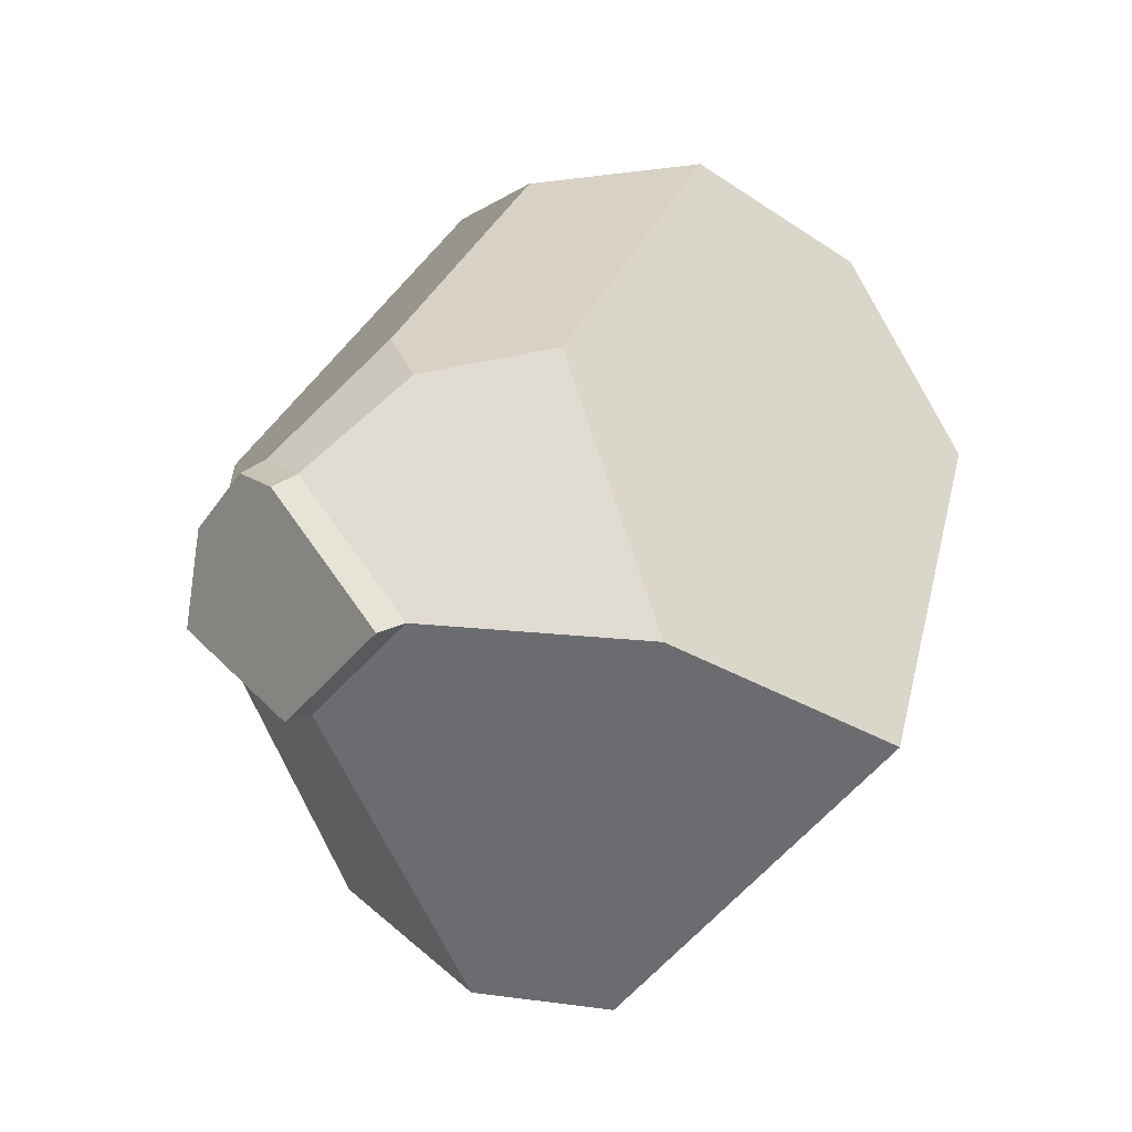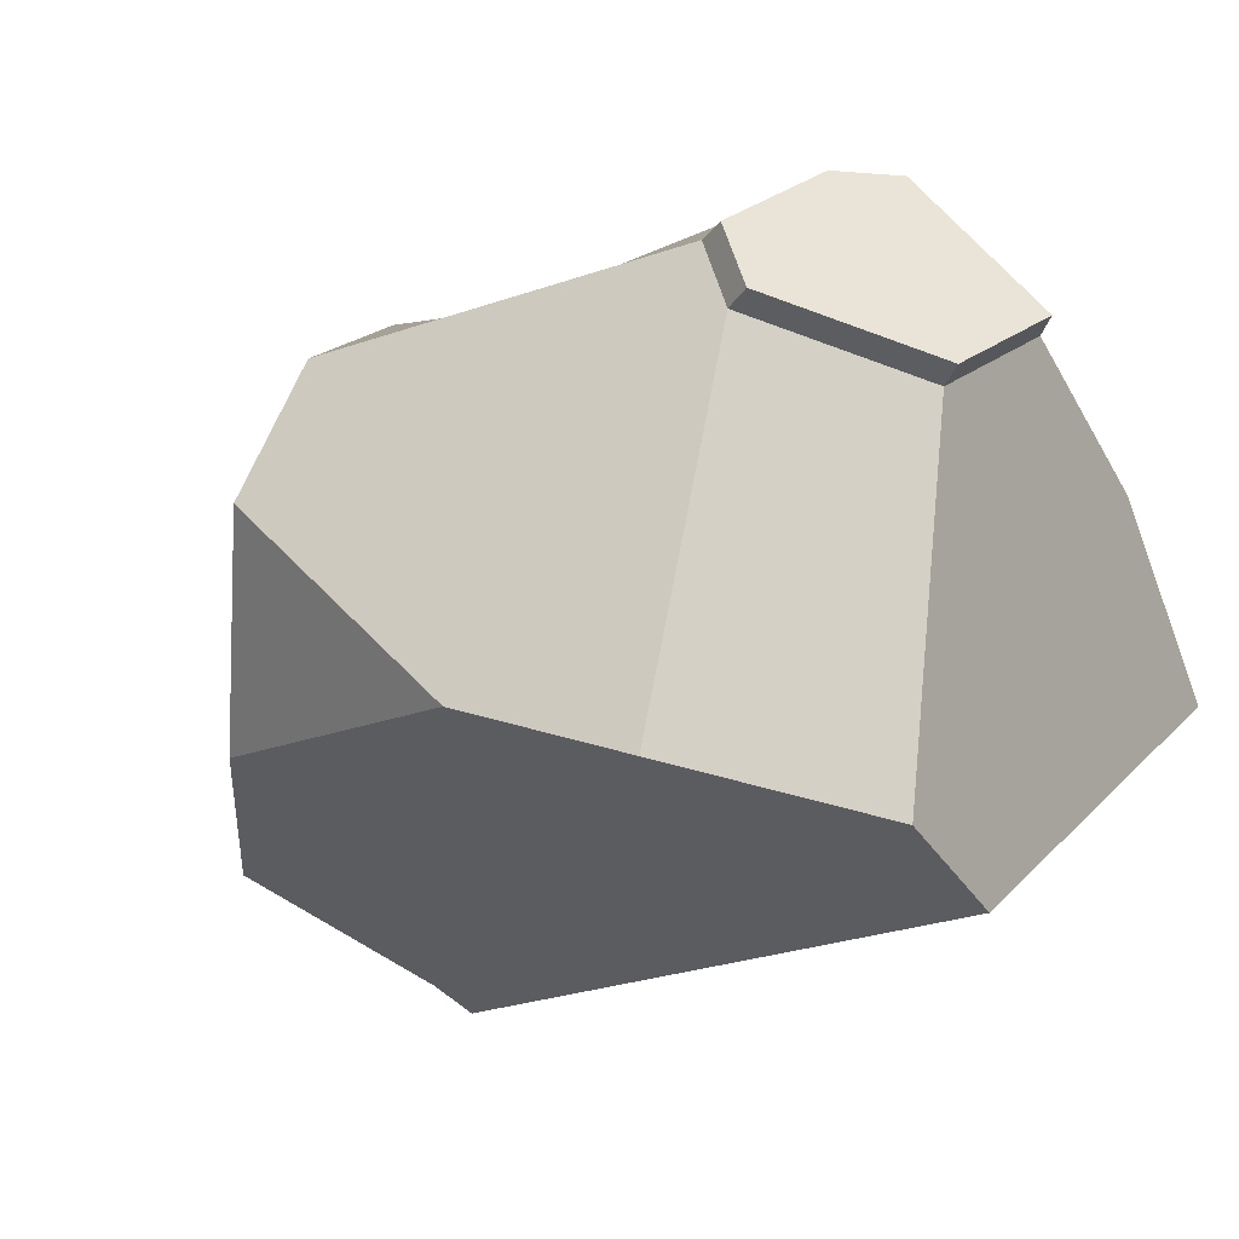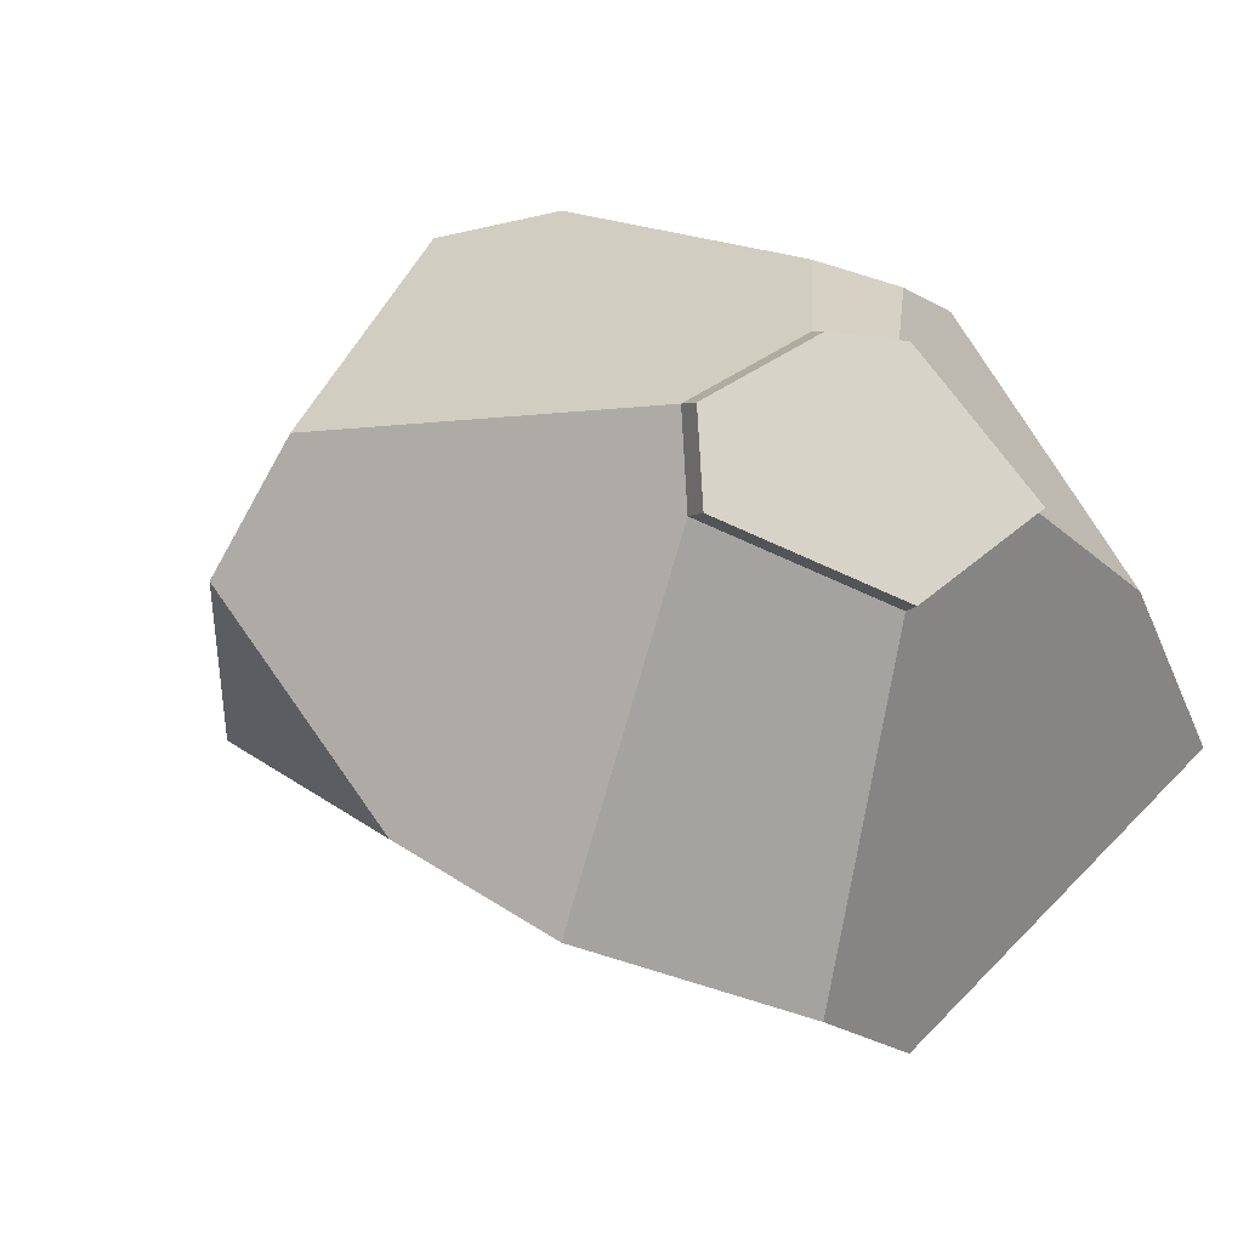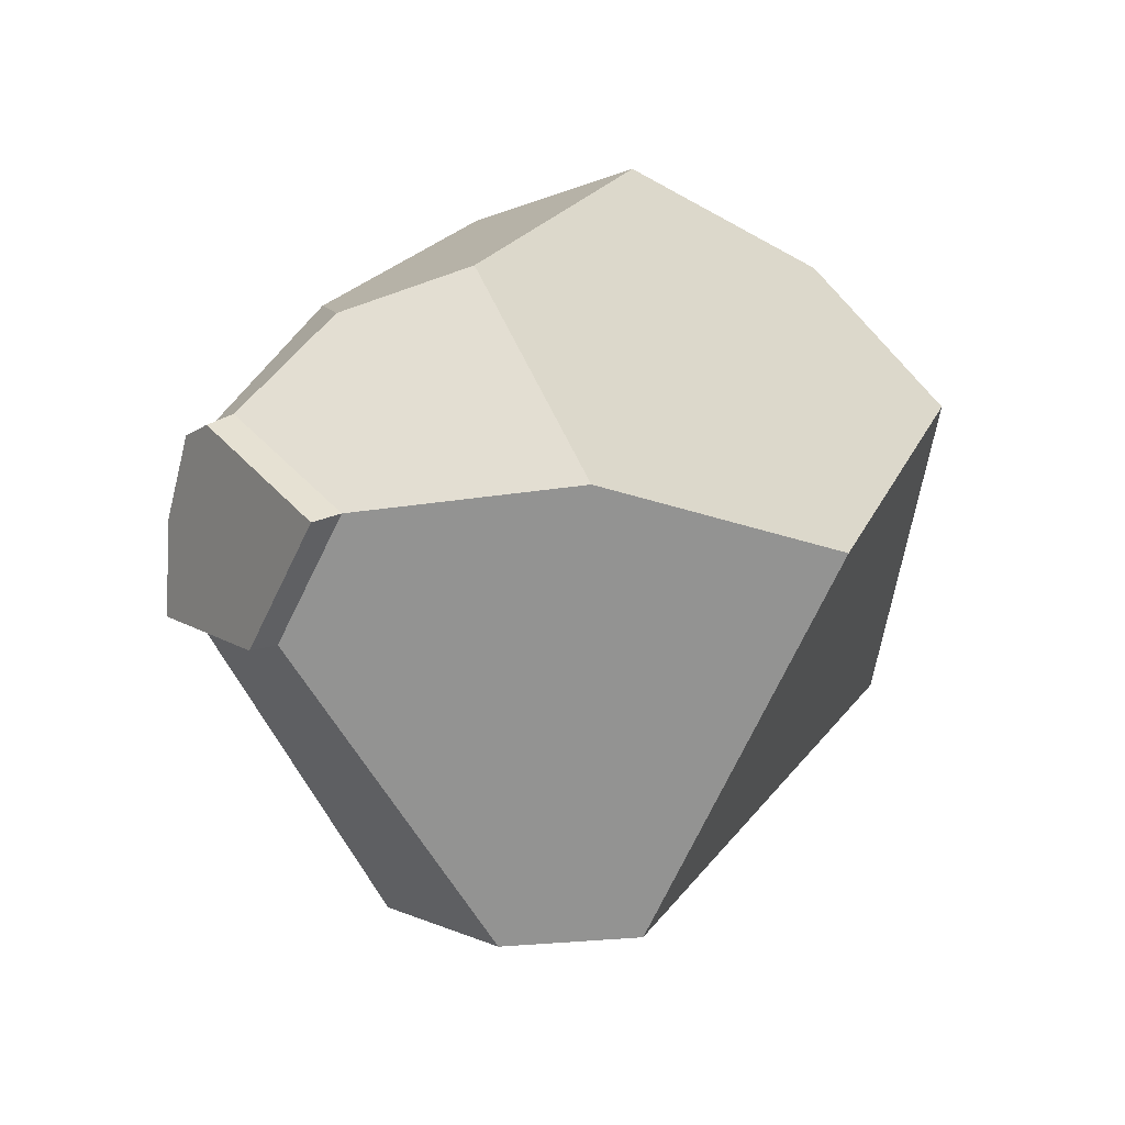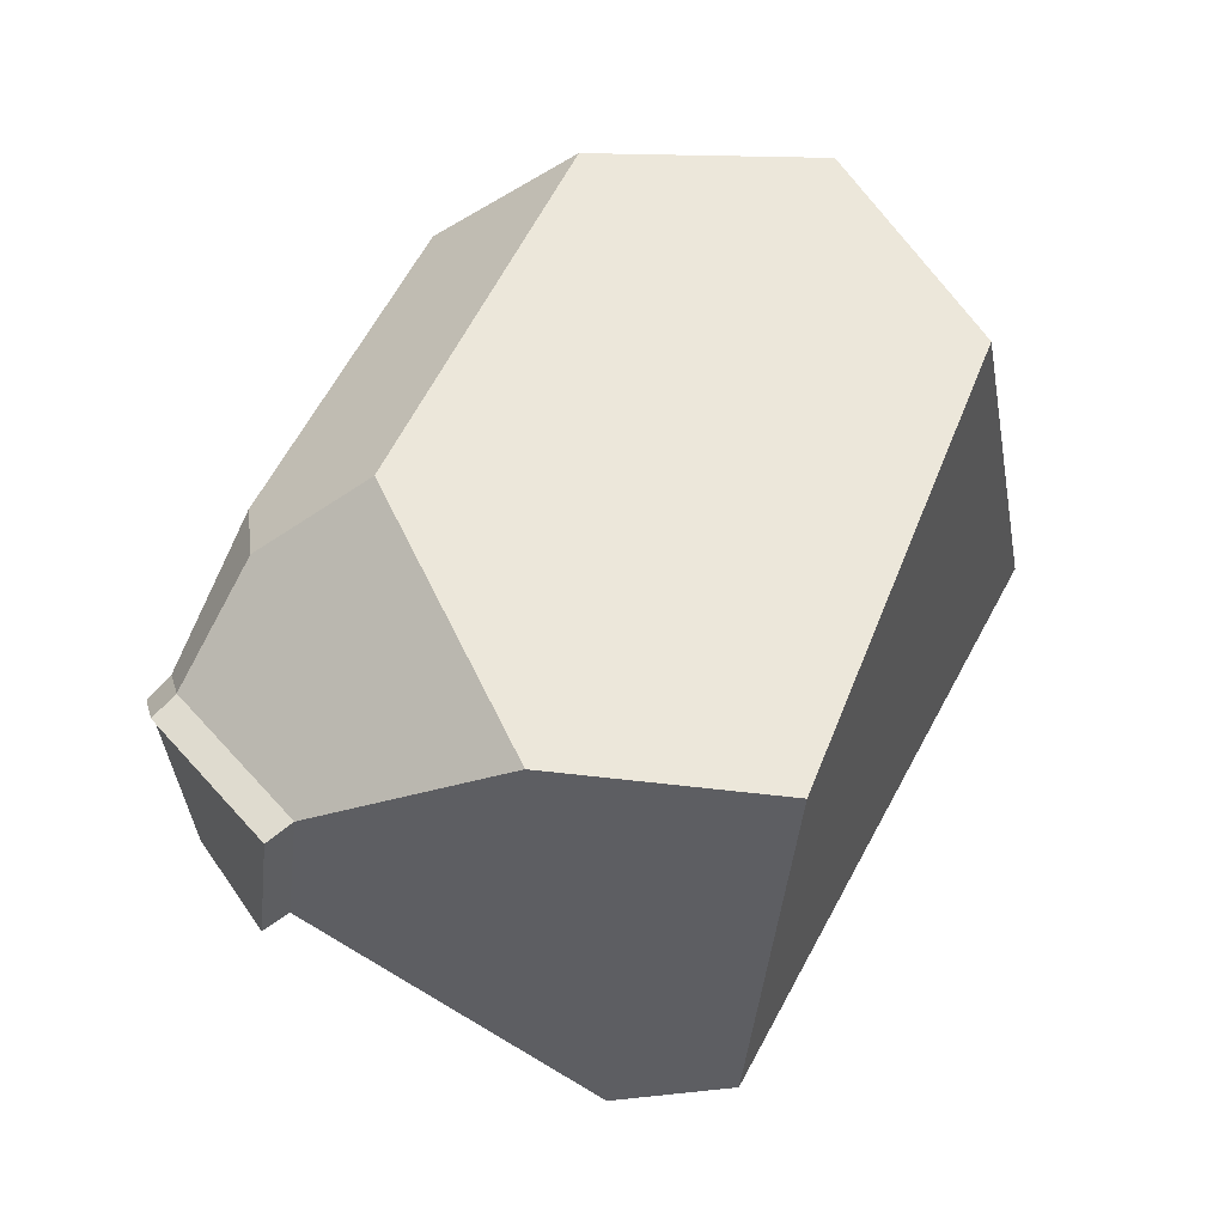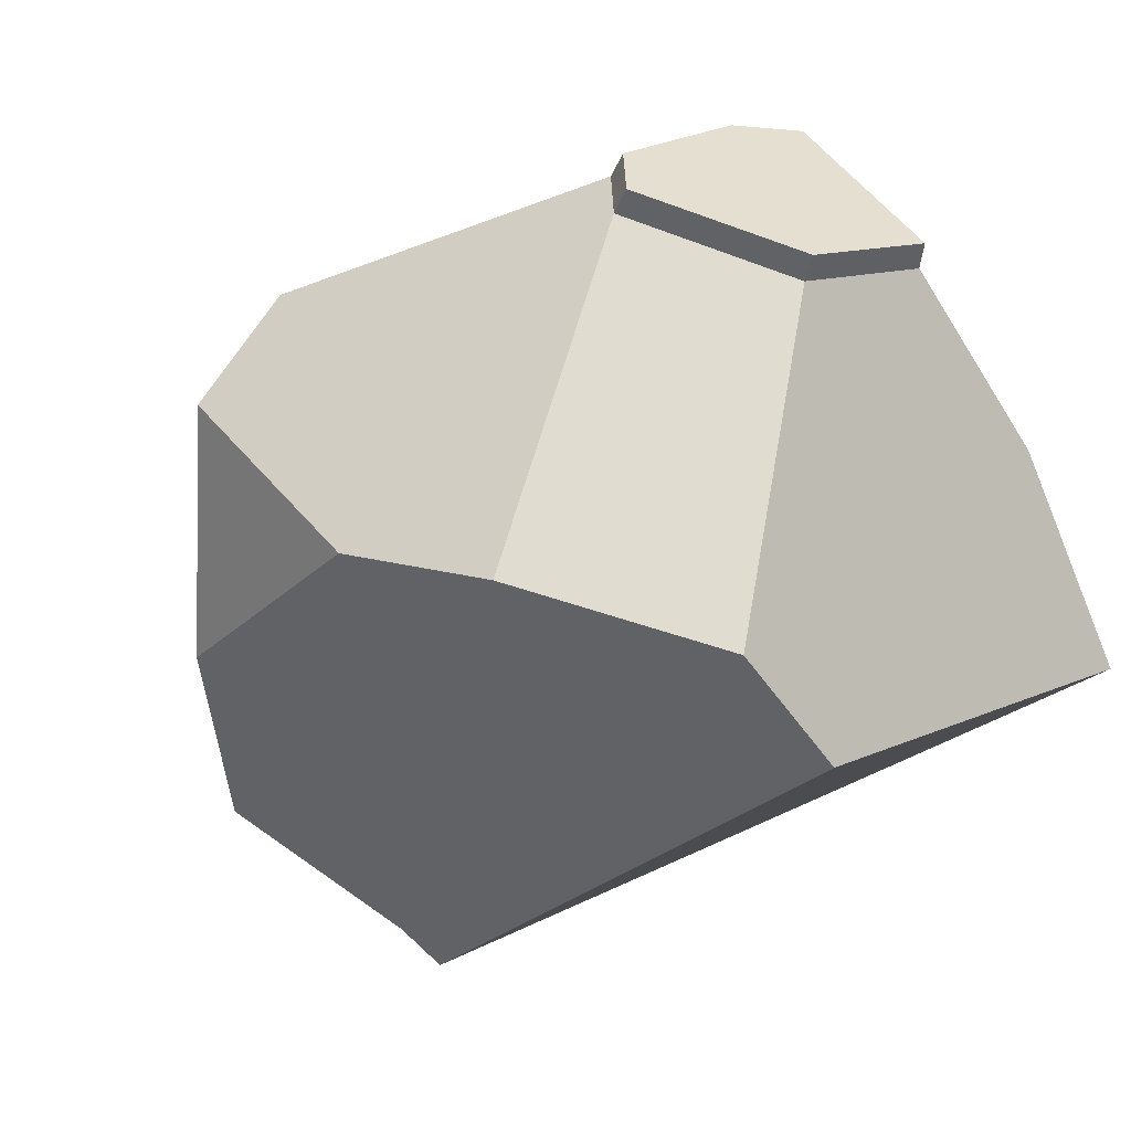
<metadata>
{"format":"obj","ext":"obj","renderer":"f3d","projection":"perspective","resolution":1024,"background":"white","views":[{"elev":-43.8,"azim":-130.8,"up":"+Z"},{"elev":20.0,"azim":128.3,"up":"+Y"},{"elev":45.2,"azim":137.5,"up":"+Y"},{"elev":-59.2,"azim":-119.2,"up":"+Z"},{"elev":-35.9,"azim":-100.7,"up":"+Z"},{"elev":6.4,"azim":139.4,"up":"+Y"}]}
</metadata>
<code>
o Cube.006
v 0.114 0.4103 -0.1188
v 0.3936 0.234 0.3321
v -0.08874 0.1374 0.6196
v -0.2693 0.1396 0.5397
v -0.4803 -0.0465 0.5424
v -0.4457 0.2195 -0.07294
v -0.06486 0.4561 -0.167
v -0.2417 0.3754 0.003818
v -0.2951 0.3685 -0.1132
v -0.1395 0.4464 -0.2474
v 0.5517 0.07062 0.3244
v 0.5153 -0.3249 0.3938
v 0.5644 -0.1226 -0.05113
v -0.4051 0.002181 -0.4856
v -0.1834 0.2756 -0.4603
v 0.1512 -0.3982 -0.6213
v -0.519 -0.3348 -0.5608
v -0.1599 -0.5021 0.8022
v -0.4379 -0.4477 0.6485
v -0.4428 -0.6656 0.3108
v 0.0969 -0.8697 0.3221
v 0.5034 -0.1415 -0.3202
v 0.2063 0.3538 -0.2297
v 0.2932 -0.234 -0.5889
v 0.05488 0.2582 -0.4616
v 0.3362 -0.6174 0.5631
v 0.1602 -0.8028 0.3421
v 0.1656 -0.6401 0.6361
v 0.1236 0.4424 -0.1565
v -0.04977 0.4867 -0.2033
v -0.1647 0.3117 -0.4877
v -0.1221 0.4773 -0.2812
v 0.06634 0.2948 -0.4889
v 0.2132 0.3875 -0.2641
f 23 22 24 25
f 8 7 10 9
f 15 14 6 9 10
f 6 5 4 8 9
f 4 3 2 1 7 8
f 12 13 11
f 21 20 17 16
f 20 19 5 6 14 17
f 5 19 18 3 4
f 28 27 26
f 17 14 15 25 24 16
f 27 21 16 24 22 13 12 26
f 11 13 22 23 1 2
f 18 19 20 21 27 28
f 3 18 28 26 12 11 2
f 15 10 32 31
f 30 29 34 33 31 32
f 1 23 34 29
f 25 15 31 33
f 23 25 33 34
f 7 1 29 30
f 10 7 30 32

</code>
